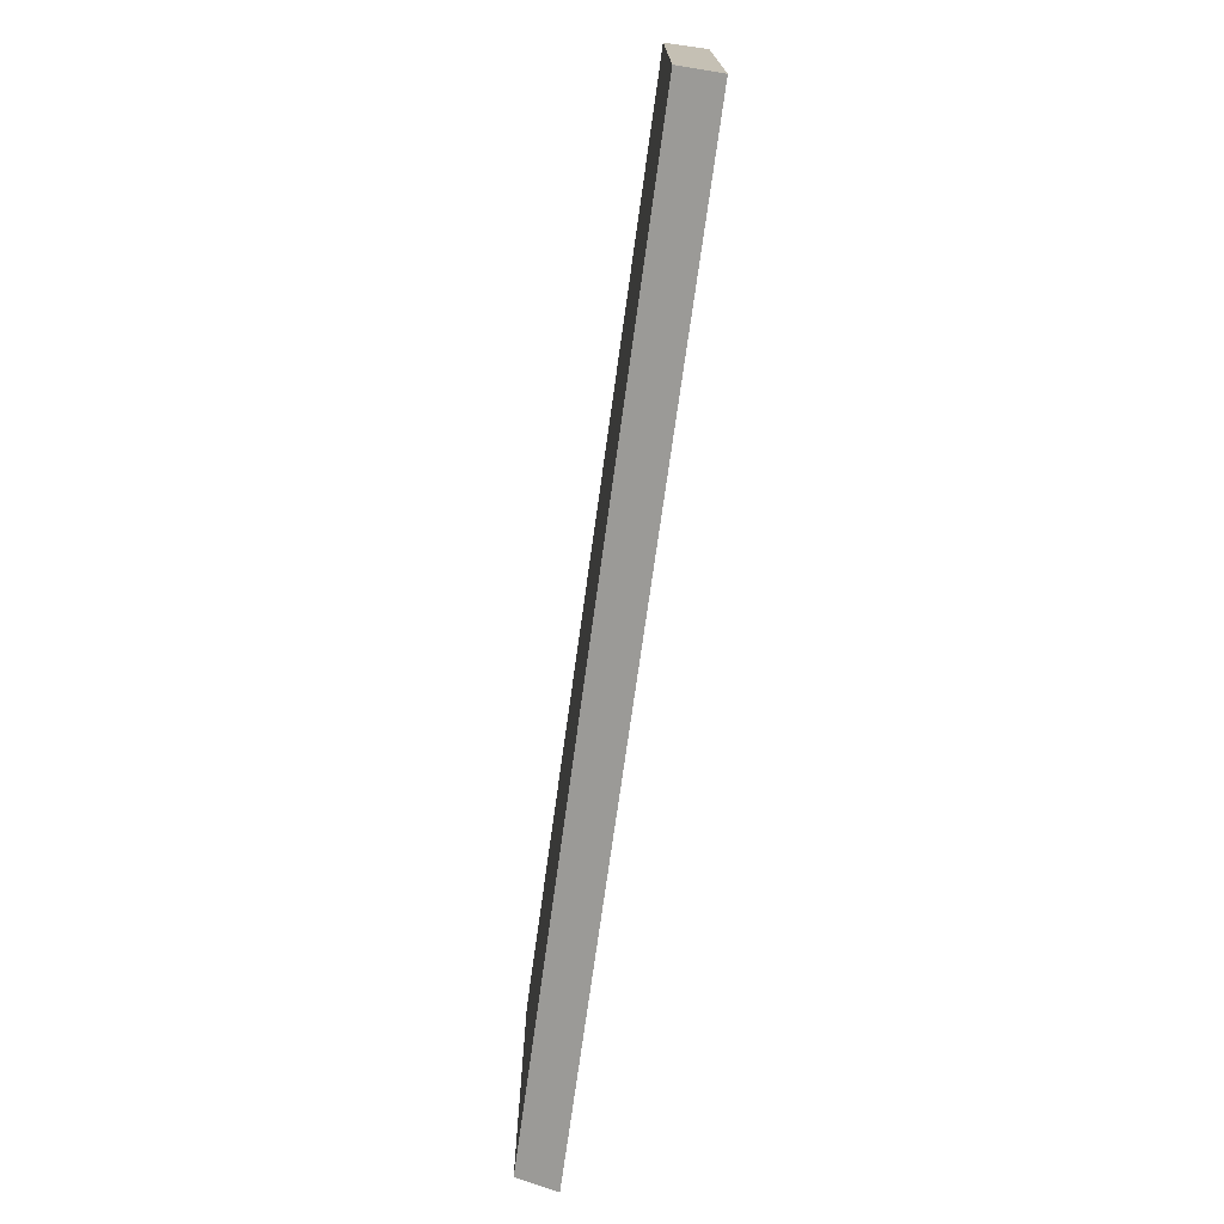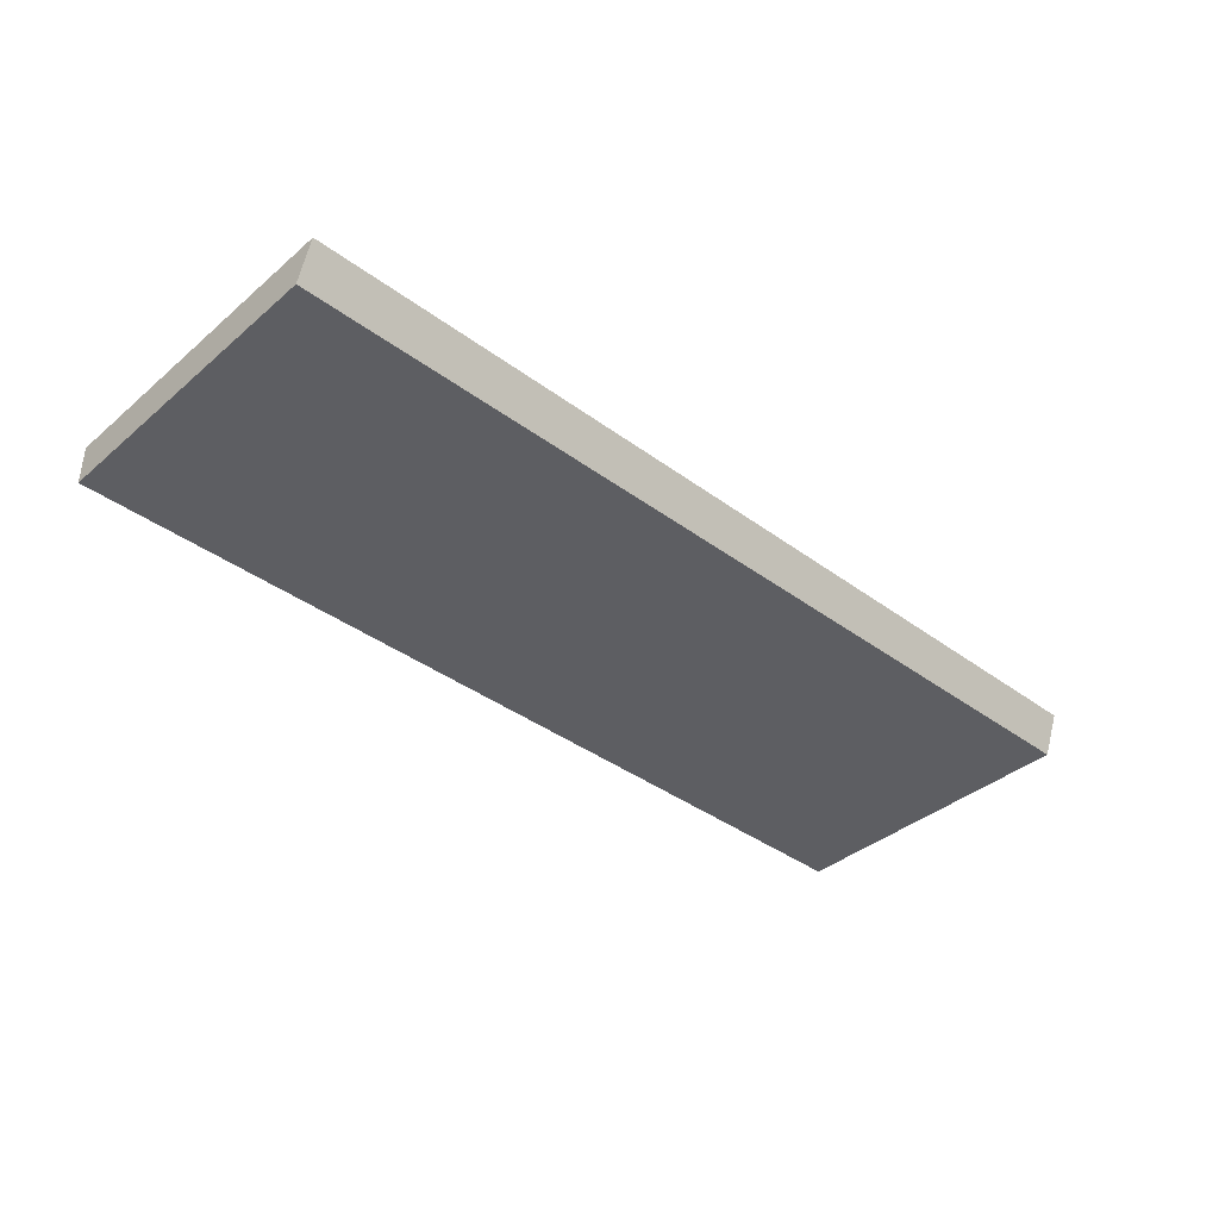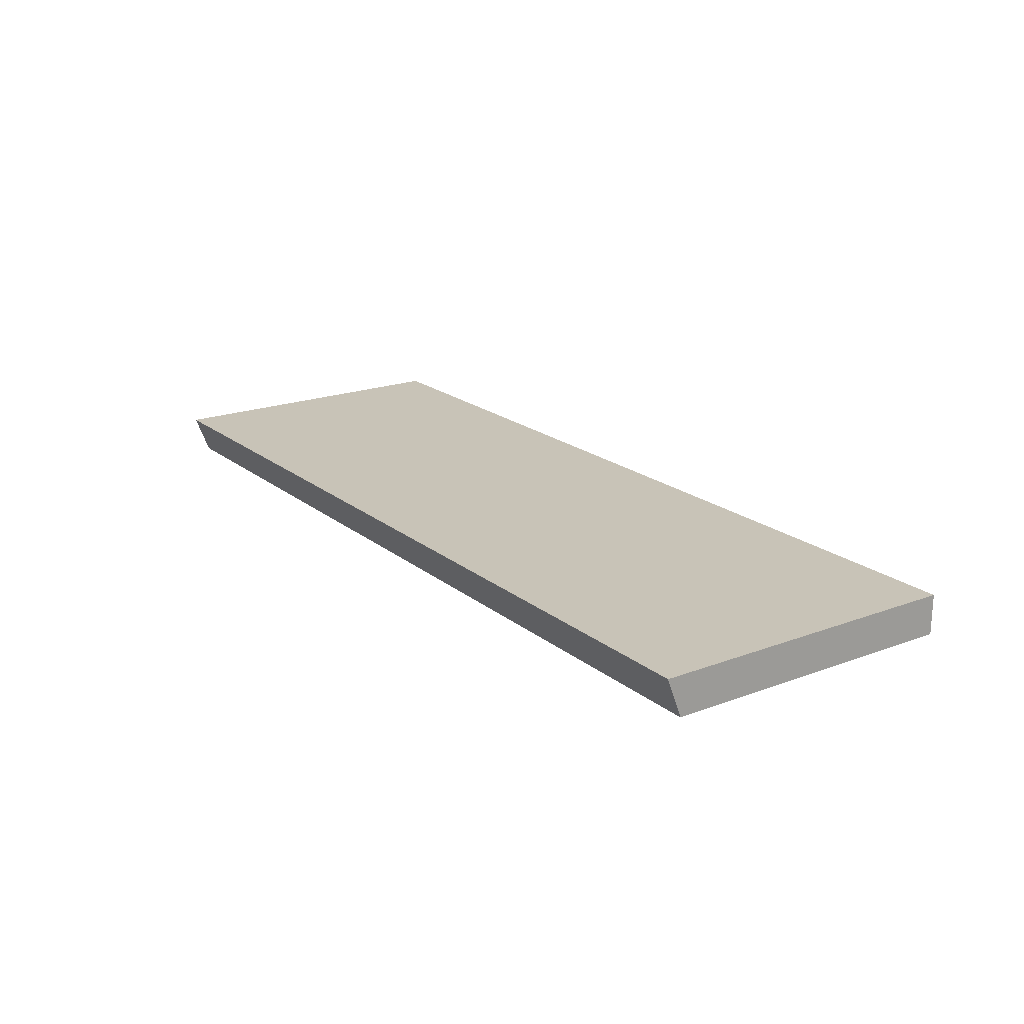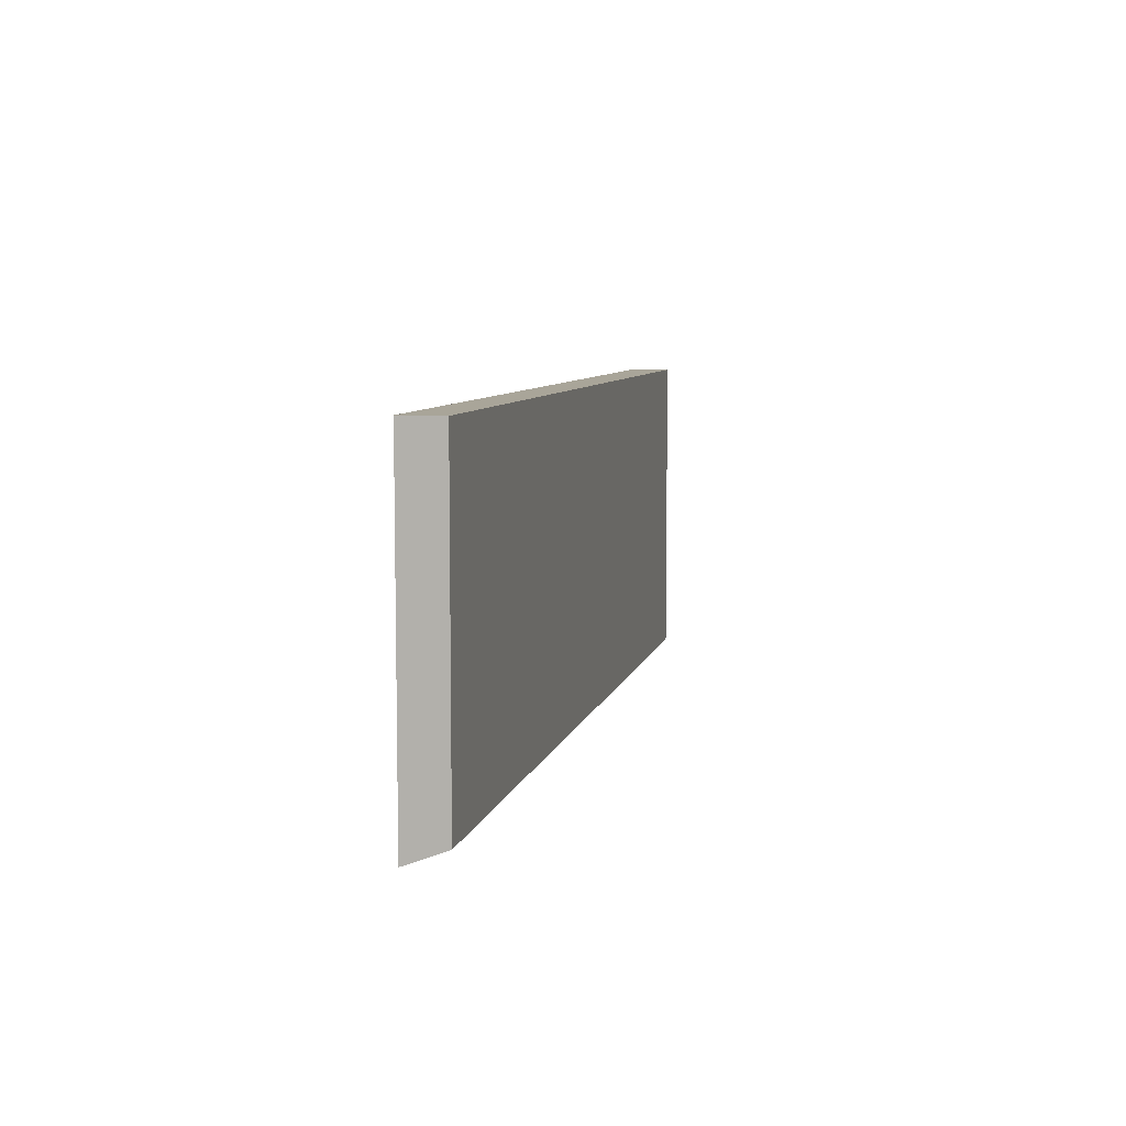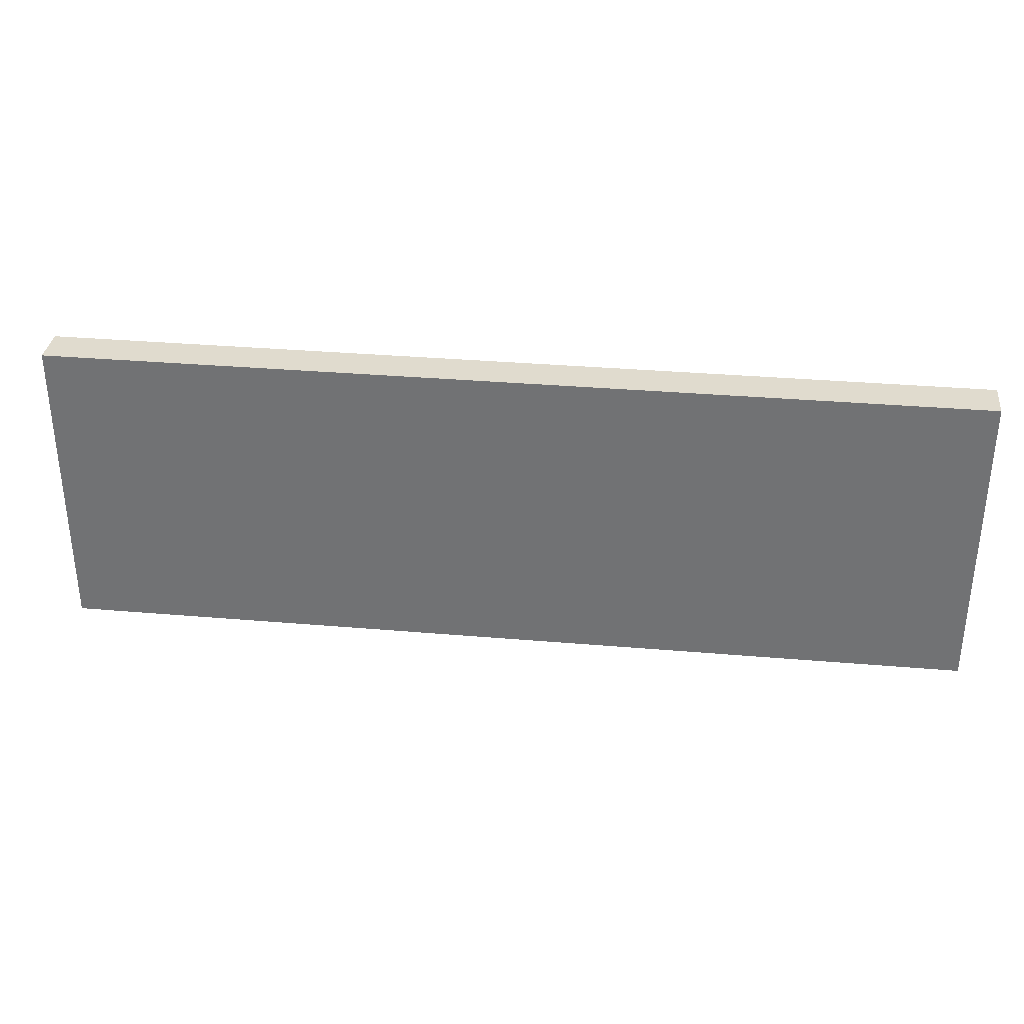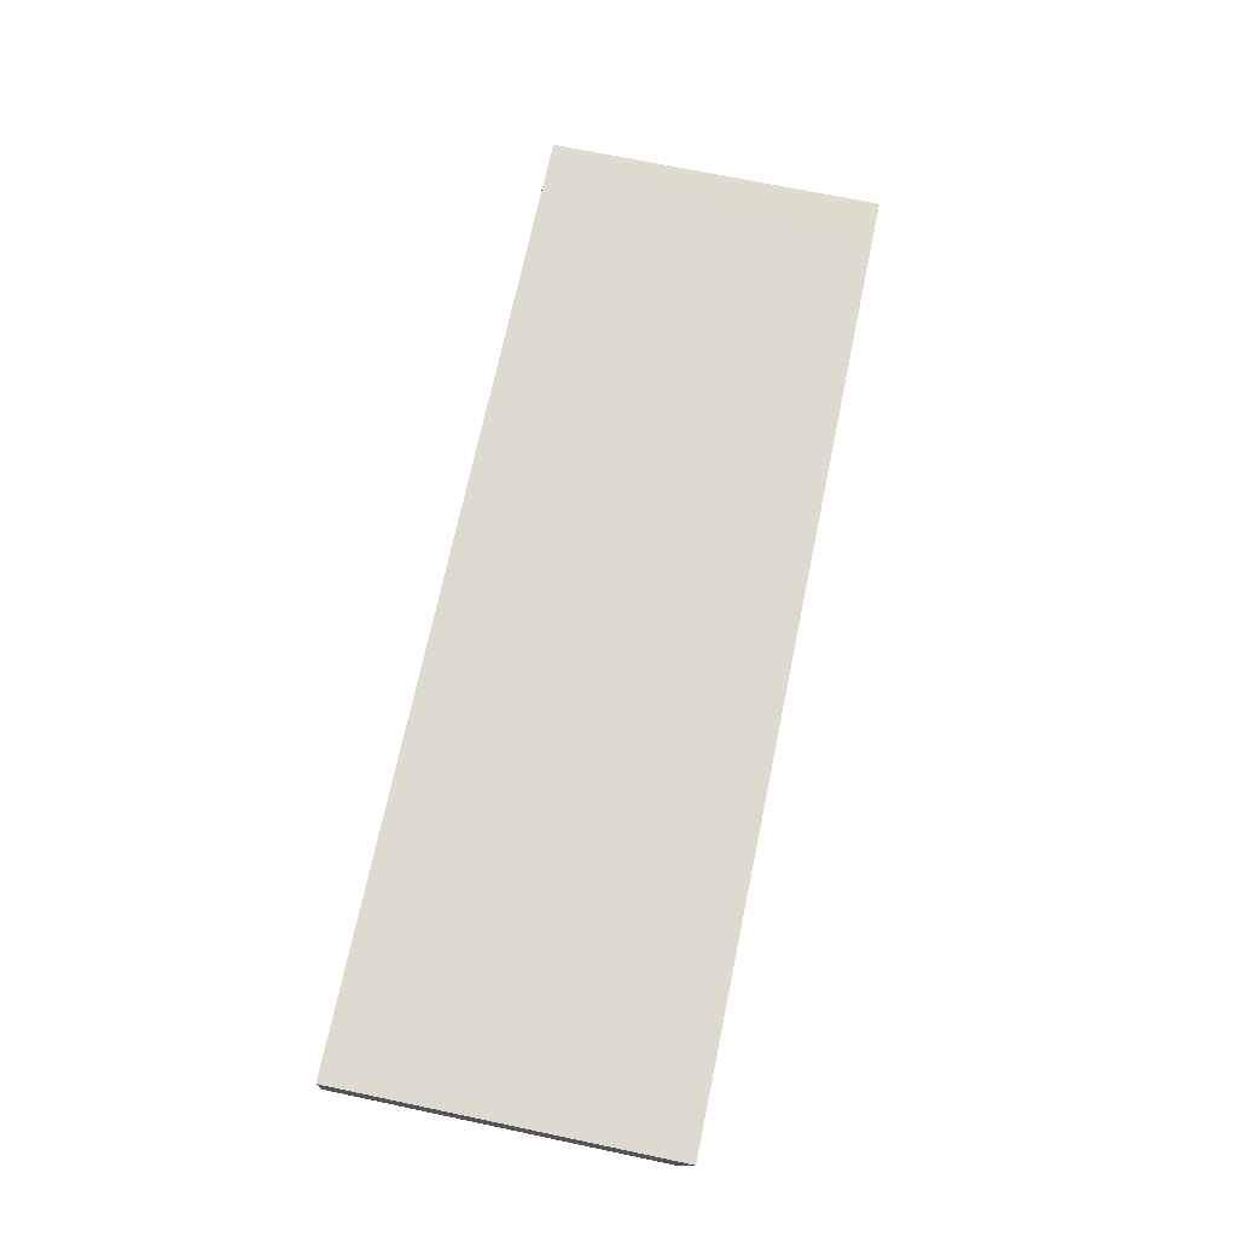
<metadata>
{"format":"obj","ext":"obj","renderer":"f3d","projection":"perspective","resolution":1024,"background":"white","views":[{"elev":-72.8,"azim":82.1,"up":"+Z"},{"elev":-38.3,"azim":136.9,"up":"+Y"},{"elev":19.7,"azim":-124.8,"up":"+Y"},{"elev":7.4,"azim":-77.7,"up":"+Z"},{"elev":33.6,"azim":6.7,"up":"+Z"},{"elev":70.6,"azim":101.8,"up":"+Y"}]}
</metadata>
<code>
v 284.7 52.06 -144.5
v 283.5 52.06 -144.5
v 283.5 52.06 -137.2
v 283.7 52.06 -137.2
v 304.5 52.06 -144.5
v 283.5 51.15 -144.1
v 304.5 51.15 -144.1
v 283.5 51.15 -137.2
v 304.5 52.06 -137.2
v 304.5 51.15 -137.2
f 1 2 3
f 1 3 4
f 1 4 9
f 1 9 5
f 1 5 2
f 2 6 8
f 2 8 3
f 2 5 7
f 2 7 6
f 3 8 10
f 3 10 9
f 3 9 4
f 5 9 10
f 5 10 7
f 6 7 10
f 6 10 8

</code>
